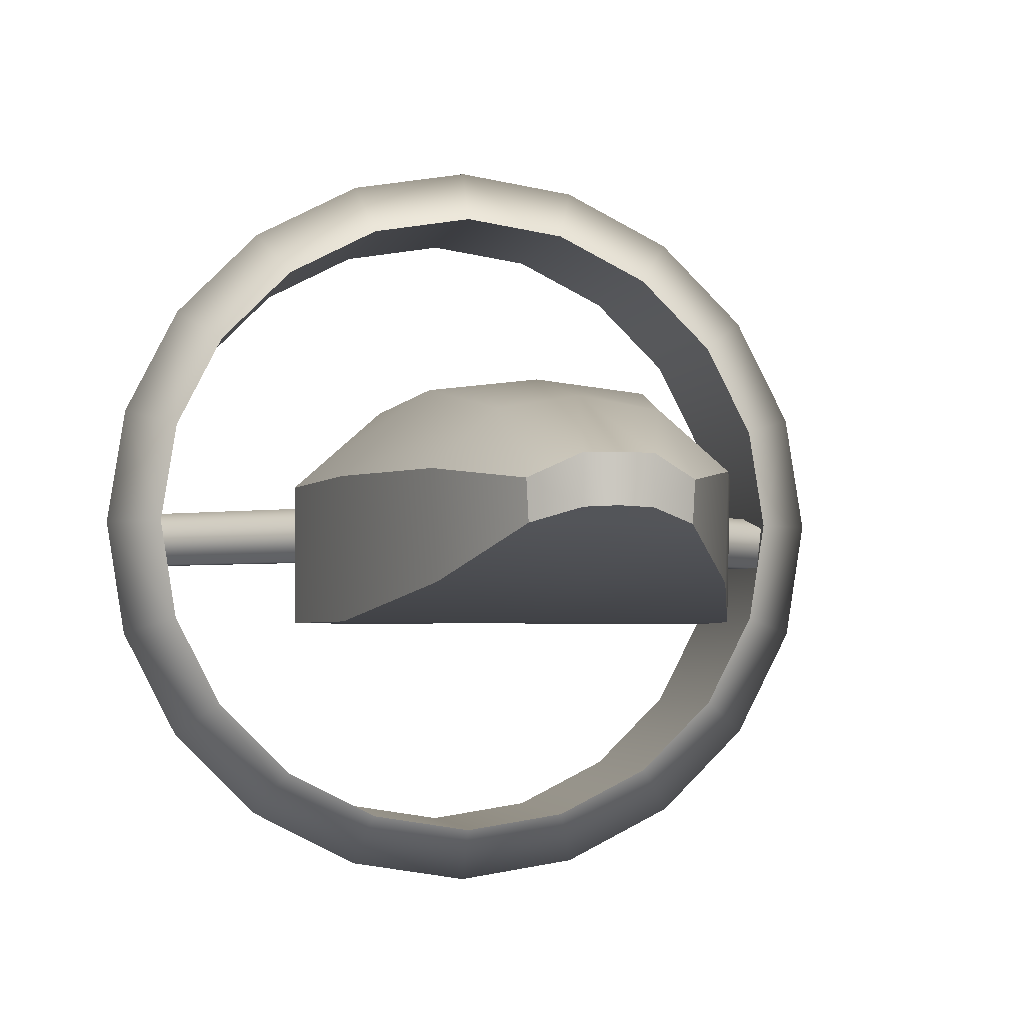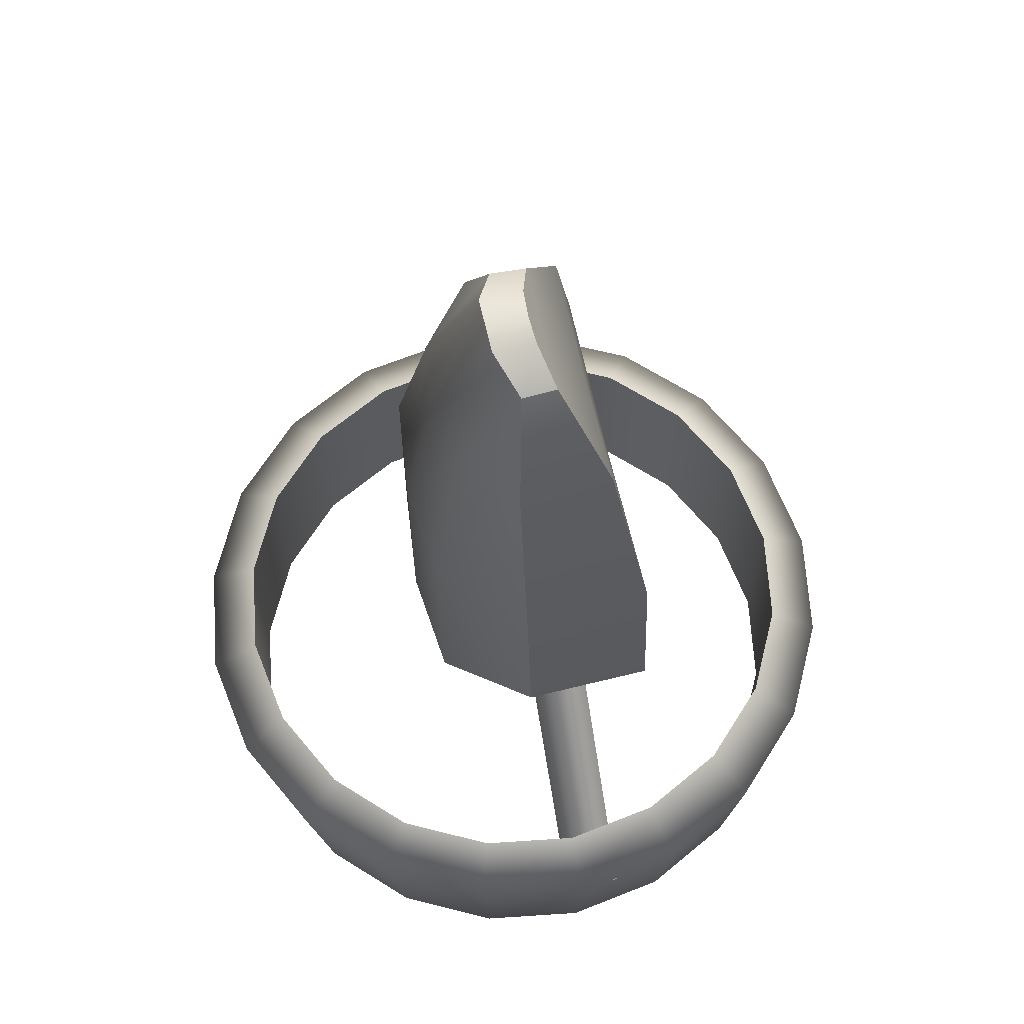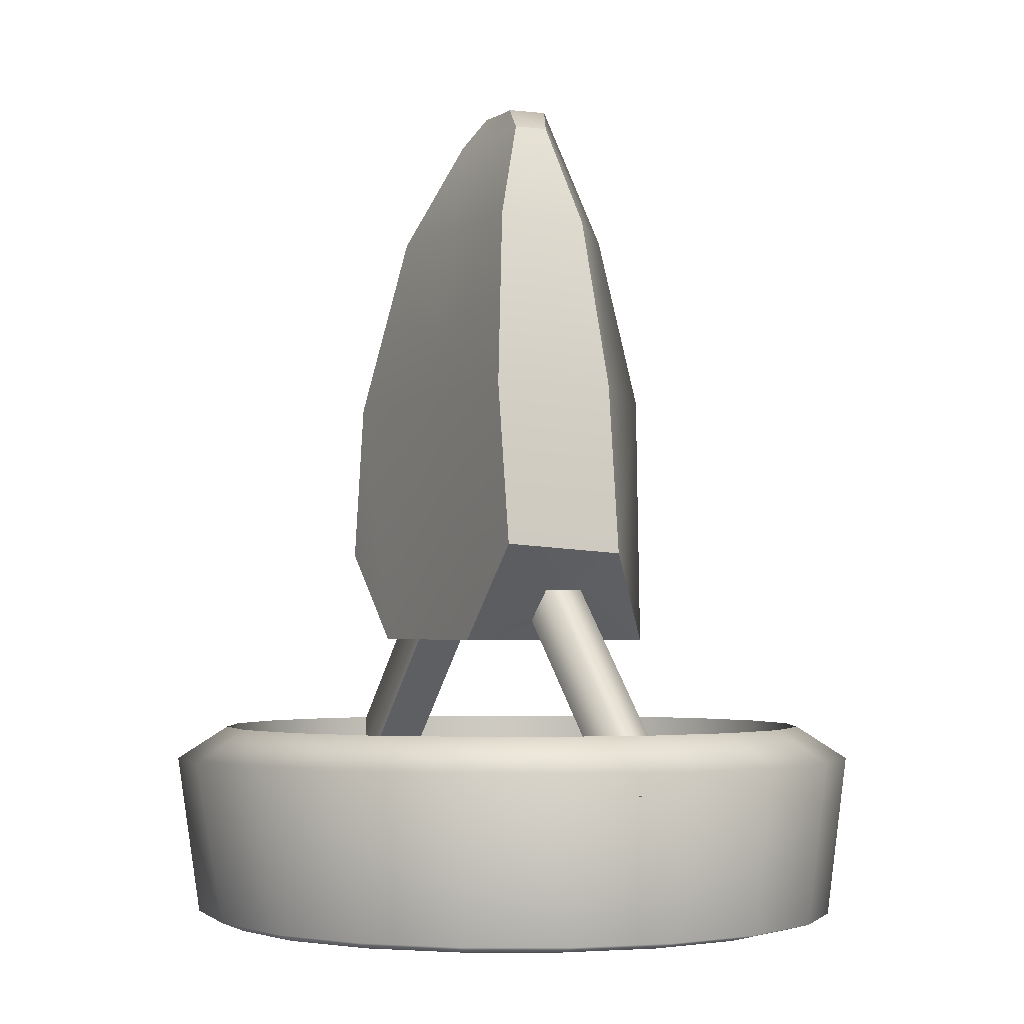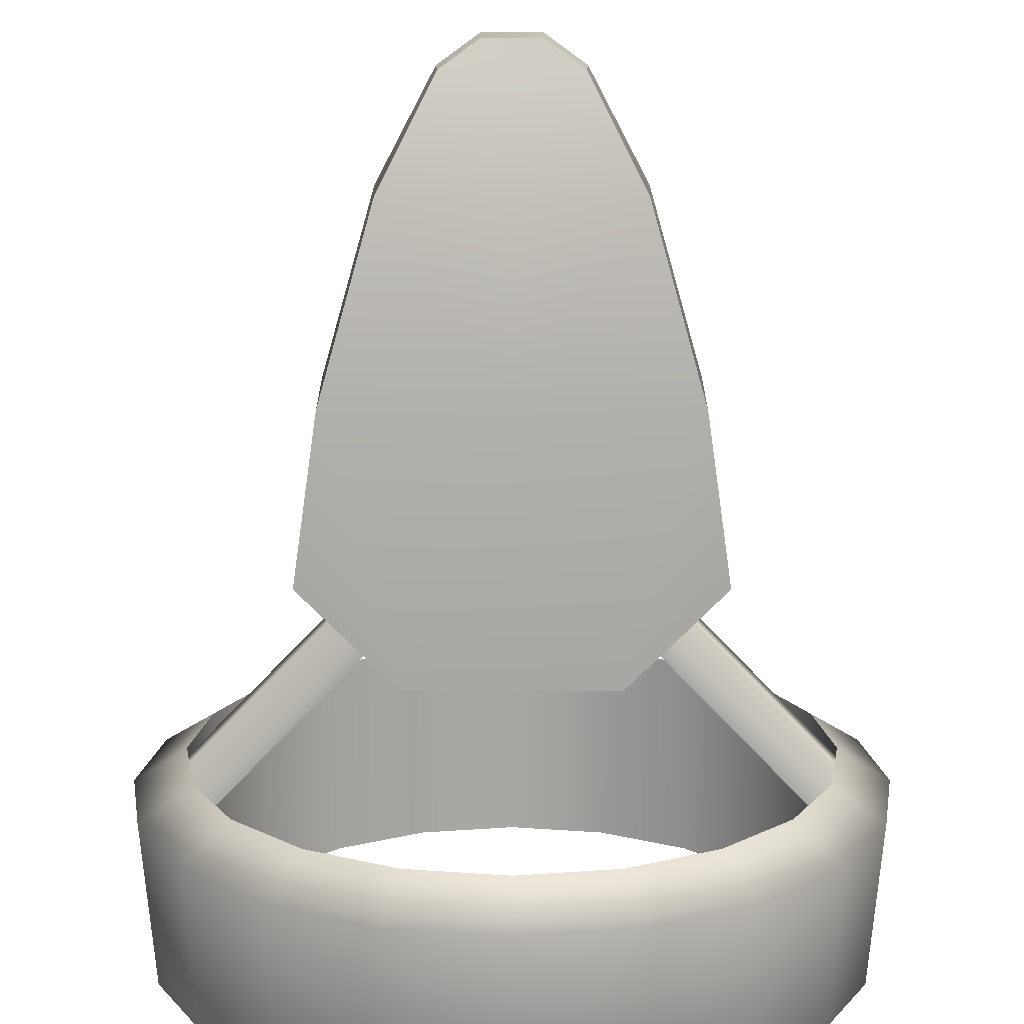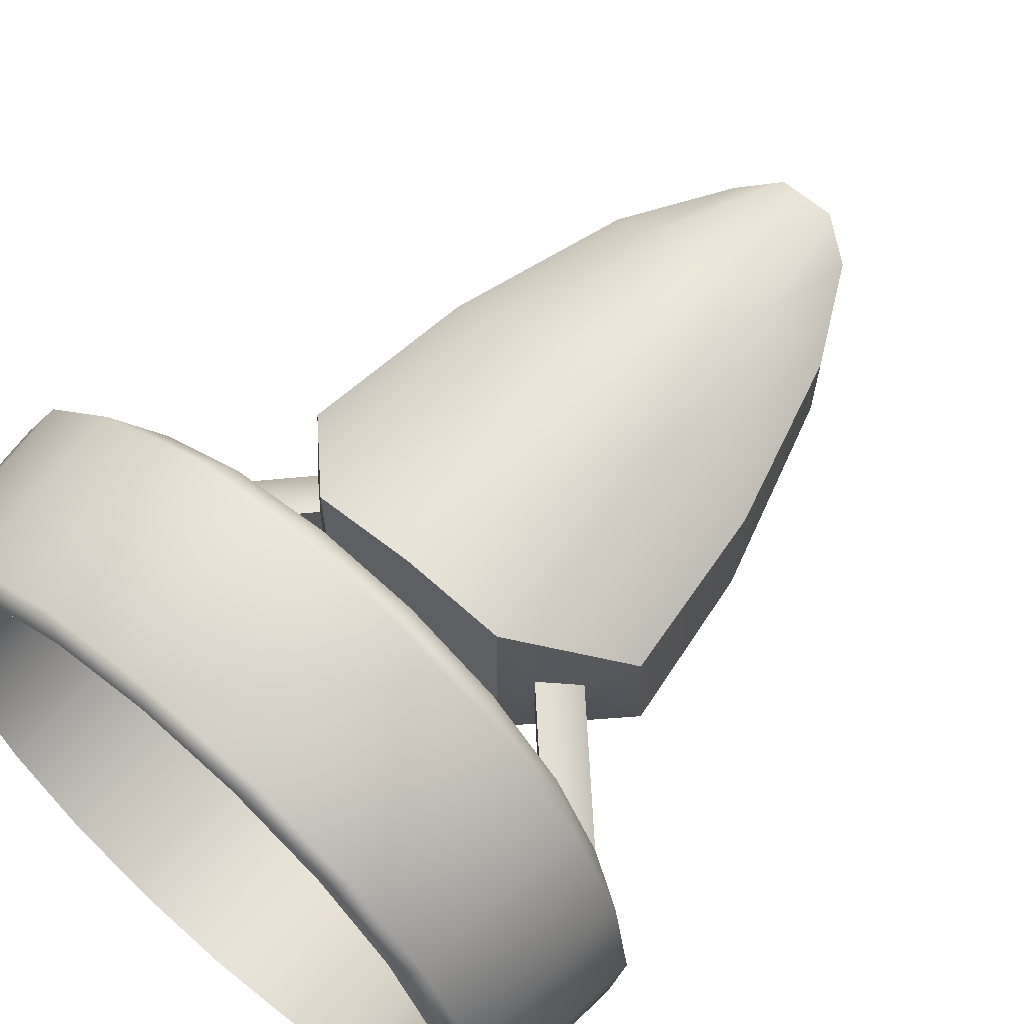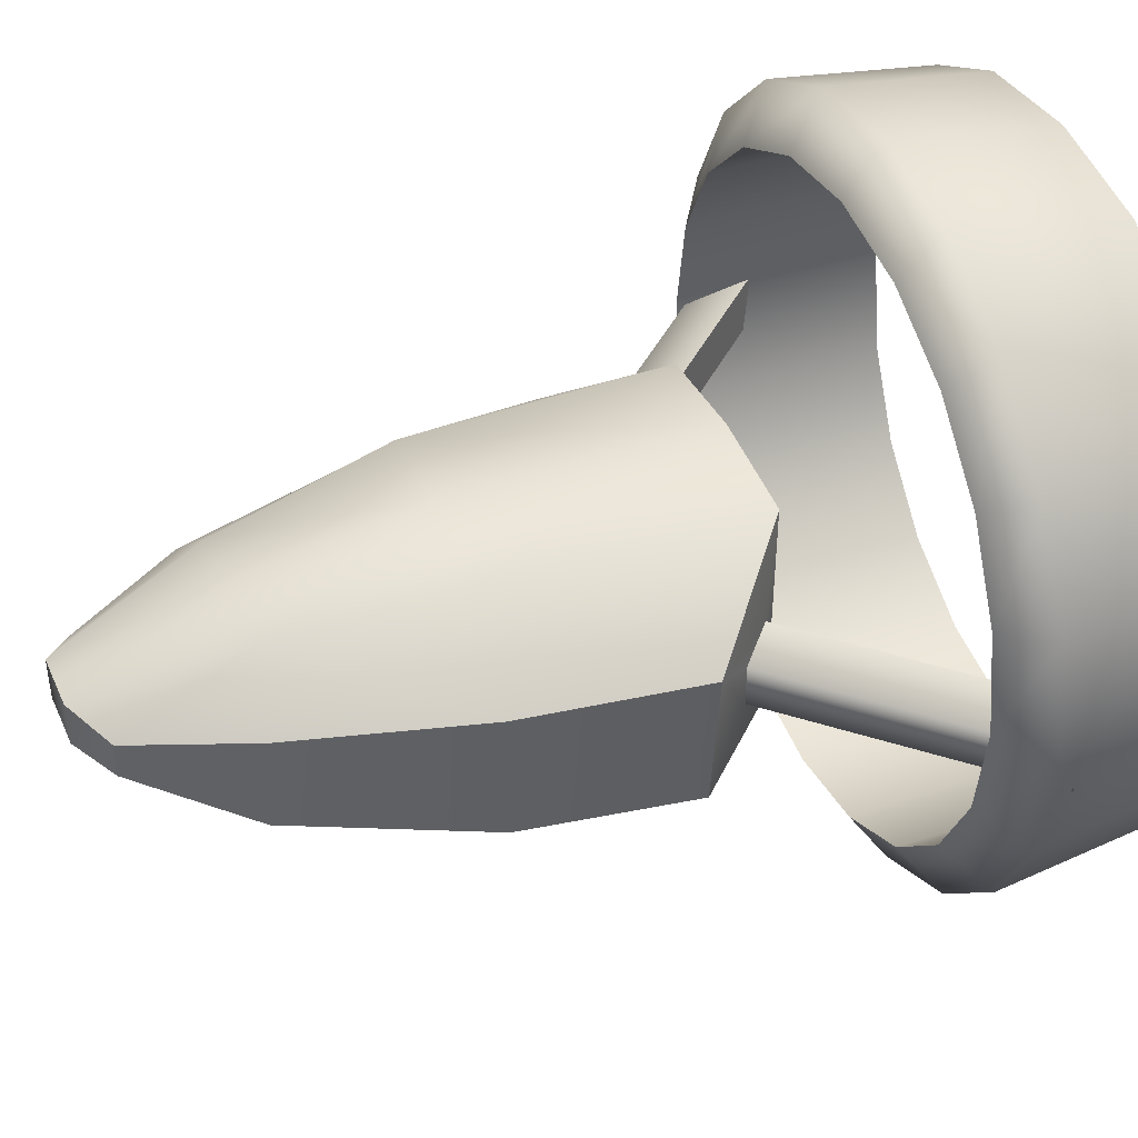
<metadata>
{"format":"obj","ext":"obj","renderer":"f3d","projection":"perspective","resolution":1024,"background":"white","views":[{"elev":-2.8,"azim":-10.9,"up":"+Y"},{"elev":66.1,"azim":-102.8,"up":"+Z"},{"elev":-3.0,"azim":63.2,"up":"+Z"},{"elev":-74.4,"azim":0.0,"up":"+Y"},{"elev":62.7,"azim":-139.1,"up":"+Y"},{"elev":41.0,"azim":67.9,"up":"+Y"}]}
</metadata>
<code>
g default
v 0 1.5 -1.919
v 0 -1.5 -1.919
v 0.4635 -1.427 -1.919
v 0.8817 -1.214 -1.919
v 1.214 -0.8817 -1.919
v 1.427 -0.4635 -1.919
v 1.5 0 -1.919
v 1.427 0.4635 -1.919
v 1.214 0.8817 -1.919
v 0.8817 1.214 -1.919
v 0.4635 1.427 -1.919
v 0 1.5 -0.9192
v 0 -1.5 -0.9192
v 0.4635 -1.427 -0.9192
v 0.8817 -1.214 -0.9192
v 1.214 -0.8817 -0.9192
v 1.427 -0.4635 -0.9192
v 1.5 0 -0.9192
v 1.427 0.4635 -0.9192
v 1.214 0.8817 -0.9192
v 0.8817 1.214 -0.9192
v 0.4635 1.427 -0.9192
v 0 1.75 -1.08
v 0 -1.75 -1.08
v 0.5408 -1.664 -1.08
v 1.029 -1.416 -1.08
v 1.416 -1.029 -1.08
v 1.664 -0.5408 -1.08
v 1.75 0 -1.08
v 1.664 0.5408 -1.08
v 1.416 1.029 -1.08
v 1.029 1.416 -1.08
v 0.5408 1.664 -1.08
v 0 1.614 -1.874
v 0 -1.614 -1.874
v 0.5668 -1.535 -1.874
v 1.017 -1.306 -1.874
v 1.374 -0.9485 -1.874
v 1.603 -0.4987 -1.874
v 1.682 0 -1.874
v 1.603 0.4987 -1.874
v 1.374 0.9485 -1.874
v 1.017 1.306 -1.874
v 0.5668 1.535 -1.874
v 0.8399 -0.5 0.7993
v 0.4683 0.4921 0.7717
v 0.5872 -0.3523 1.696
v 0.3339 0.3458 1.625
v 0.955 -0.5 -0.000326
v 0.3204 -0.1392 2.208
v 0.4927 -0.5 -0.4668
v 0.1364 -0.08336 2.337
v 0.9546 0.1135 -0.03751
v 0.8514 0.1158 0.8102
v 0.6064 0.09834 1.676
v 0.3298 0.03143 2.209
v 0.5054 0.4926 -0.4697
v 0.1373 0.1231 2.34
v 0.6353 0.04717 -0.3709
v 0.6354 -0.2101 -0.3708
v 0.7928 -0.0144 -0.2206
v 0.7928 -0.2101 -0.2206
v 1.556 0.04717 -1.336
v 1.556 -0.2101 -1.335
v 1.713 -0.0144 -1.185
v 1.713 -0.2101 -1.185
v 0 -0.07659 2.337
v 0 0.1231 2.34
v 0 0.4003 1.625
v 0 0.5466 0.7717
v 0 0.5472 -0.4697
v 0 -0.4932 -0.4668
v 0 -0.4932 0.7993
v 0 -0.3455 1.696
v 0 -0.1325 2.208
v -0.4635 -1.427 -1.919
v -0.8817 -1.214 -1.919
v -1.214 -0.8817 -1.919
v -1.427 -0.4635 -1.919
v -1.5 0 -1.919
v -1.427 0.4635 -1.919
v -1.214 0.8817 -1.919
v -0.8817 1.214 -1.919
v -0.4635 1.427 -1.919
v -0.4635 -1.427 -0.9192
v -0.8817 -1.214 -0.9192
v -1.214 -0.8817 -0.9192
v -1.427 -0.4635 -0.9192
v -1.5 0 -0.9192
v -1.427 0.4635 -0.9192
v -1.214 0.8817 -0.9192
v -0.8817 1.214 -0.9192
v -0.4635 1.427 -0.9192
v -0.5408 -1.664 -1.08
v -1.029 -1.416 -1.08
v -1.416 -1.029 -1.08
v -1.664 -0.5408 -1.08
v -1.75 0 -1.08
v -1.664 0.5408 -1.08
v -1.416 1.029 -1.08
v -1.029 1.416 -1.08
v -0.5408 1.664 -1.08
v -0.5668 -1.535 -1.874
v -1.017 -1.306 -1.874
v -1.374 -0.9485 -1.874
v -1.603 -0.4987 -1.874
v -1.682 0 -1.874
v -1.603 0.4987 -1.874
v -1.374 0.9485 -1.874
v -1.017 1.306 -1.874
v -0.5668 1.535 -1.874
v -0.8399 -0.5 0.7993
v -0.4683 0.4921 0.7717
v -0.5872 -0.3523 1.696
v -0.3339 0.3458 1.625
v -0.955 -0.5 -0.000326
v -0.3204 -0.1392 2.208
v -0.4927 -0.5 -0.4668
v -0.1364 -0.08336 2.337
v -0.9546 0.1135 -0.03751
v -0.8514 0.1158 0.8102
v -0.6064 0.09834 1.676
v -0.3298 0.03143 2.209
v -0.5054 0.4926 -0.4697
v -0.1373 0.1231 2.34
v -0.6353 0.04717 -0.3709
v -0.6354 -0.2101 -0.3708
v -0.7928 -0.0144 -0.2206
v -0.7928 -0.2101 -0.2206
v -1.556 0.04717 -1.336
v -1.556 -0.2101 -1.335
v -1.713 -0.0144 -1.185
v -1.713 -0.2101 -1.185
g Brian_02
f 3 2 14
f 14 2 13
f 4 3 15
f 15 3 14
f 5 4 16
f 16 4 15
f 6 5 17
f 17 5 16
f 7 6 18
f 18 6 17
f 8 7 19
f 19 7 18
f 9 8 20
f 20 8 19
f 10 9 21
f 21 9 20
f 11 10 22
f 22 10 21
f 1 11 12
f 12 11 22
f 14 13 25
f 25 13 24
f 15 14 26
f 26 14 25
f 16 15 27
f 27 15 26
f 17 16 28
f 28 16 27
f 18 17 29
f 29 17 28
f 19 18 30
f 30 18 29
f 20 19 31
f 31 19 30
f 21 20 32
f 32 20 31
f 22 21 33
f 33 21 32
f 12 22 23
f 23 22 33
f 24 35 25
f 25 35 36
f 25 36 26
f 26 36 37
f 26 37 27
f 27 37 38
f 27 38 28
f 28 38 39
f 28 39 29
f 29 39 40
f 30 29 41
f 41 29 40
f 31 30 42
f 42 30 41
f 32 31 43
f 43 31 42
f 33 32 44
f 44 32 43
f 23 33 34
f 34 33 44
f 36 35 3
f 3 35 2
f 37 36 4
f 4 36 3
f 38 37 5
f 5 37 4
f 39 38 6
f 6 38 5
f 40 39 7
f 7 39 6
f 40 7 41
f 41 7 8
f 41 8 42
f 42 8 9
f 42 9 43
f 43 9 10
f 43 10 44
f 44 10 11
f 44 11 34
f 34 11 1
f 45 51 49
f 49 51 62
f 62 51 60
f 57 53 59
f 59 53 61
f 53 54 49
f 49 54 45
f 55 47 54
f 54 47 45
f 56 50 55
f 55 50 47
f 58 52 56
f 56 52 50
f 57 46 53
f 53 46 54
f 46 48 54
f 54 48 55
f 58 56 48
f 48 56 55
f 63 65 64
f 64 65 66
f 57 59 51
f 51 59 60
f 49 62 53
f 53 62 61
f 60 59 64
f 64 59 63
f 59 61 63
f 63 61 65
f 61 62 65
f 65 62 66
f 62 60 66
f 66 60 64
f 68 67 58
f 58 67 52
f 48 69 58
f 58 69 68
f 69 48 70
f 70 48 46
f 57 71 46
f 46 71 70
f 71 57 72
f 72 57 51
f 72 51 73
f 73 51 45
f 74 73 47
f 47 73 45
f 75 74 50
f 50 74 47
f 67 75 52
f 52 75 50
f 76 85 2
f 2 85 13
f 77 86 76
f 76 86 85
f 78 87 77
f 77 87 86
f 79 88 78
f 78 88 87
f 80 89 79
f 79 89 88
f 81 90 80
f 80 90 89
f 82 91 81
f 81 91 90
f 83 92 82
f 82 92 91
f 84 93 83
f 83 93 92
f 1 12 84
f 84 12 93
f 85 94 13
f 13 94 24
f 86 95 85
f 85 95 94
f 87 96 86
f 86 96 95
f 88 97 87
f 87 97 96
f 89 98 88
f 88 98 97
f 90 99 89
f 89 99 98
f 91 100 90
f 90 100 99
f 92 101 91
f 91 101 100
f 93 102 92
f 92 102 101
f 12 23 93
f 93 23 102
f 103 35 94
f 94 35 24
f 104 103 95
f 95 103 94
f 105 104 96
f 96 104 95
f 106 105 97
f 97 105 96
f 107 106 98
f 98 106 97
f 99 108 98
f 98 108 107
f 100 109 99
f 99 109 108
f 101 110 100
f 100 110 109
f 102 111 101
f 101 111 110
f 23 34 102
f 102 34 111
f 103 76 35
f 35 76 2
f 104 77 103
f 103 77 76
f 105 78 104
f 104 78 77
f 106 79 105
f 105 79 78
f 107 80 106
f 106 80 79
f 81 80 108
f 108 80 107
f 82 81 109
f 109 81 108
f 83 82 110
f 110 82 109
f 84 83 111
f 111 83 110
f 1 84 34
f 34 84 111
f 112 116 118
f 116 129 118
f 118 129 127
f 124 126 120
f 120 126 128
f 112 121 116
f 116 121 120
f 112 114 121
f 121 114 122
f 114 117 122
f 122 117 123
f 117 119 123
f 123 119 125
f 124 120 113
f 113 120 121
f 113 121 115
f 115 121 122
f 122 123 115
f 115 123 125
f 133 132 131
f 131 132 130
f 127 126 118
f 118 126 124
f 116 120 129
f 129 120 128
f 127 131 126
f 126 131 130
f 126 130 128
f 128 130 132
f 128 132 129
f 129 132 133
f 129 133 127
f 127 133 131
f 119 67 125
f 125 67 68
f 115 125 69
f 69 125 68
f 113 115 70
f 70 115 69
f 124 113 71
f 71 113 70
f 118 124 72
f 72 124 71
f 112 118 73
f 73 118 72
f 112 73 114
f 114 73 74
f 114 74 117
f 117 74 75
f 117 75 119
f 119 75 67

</code>
